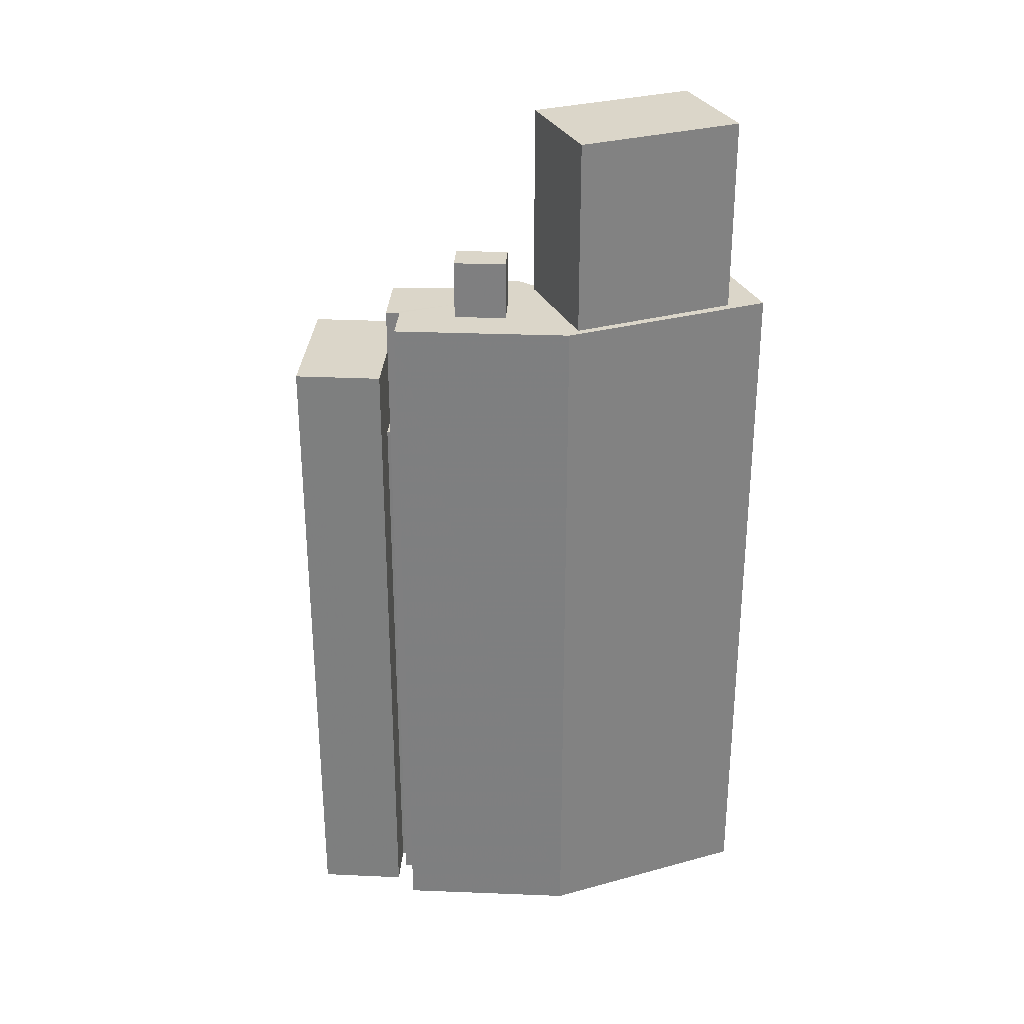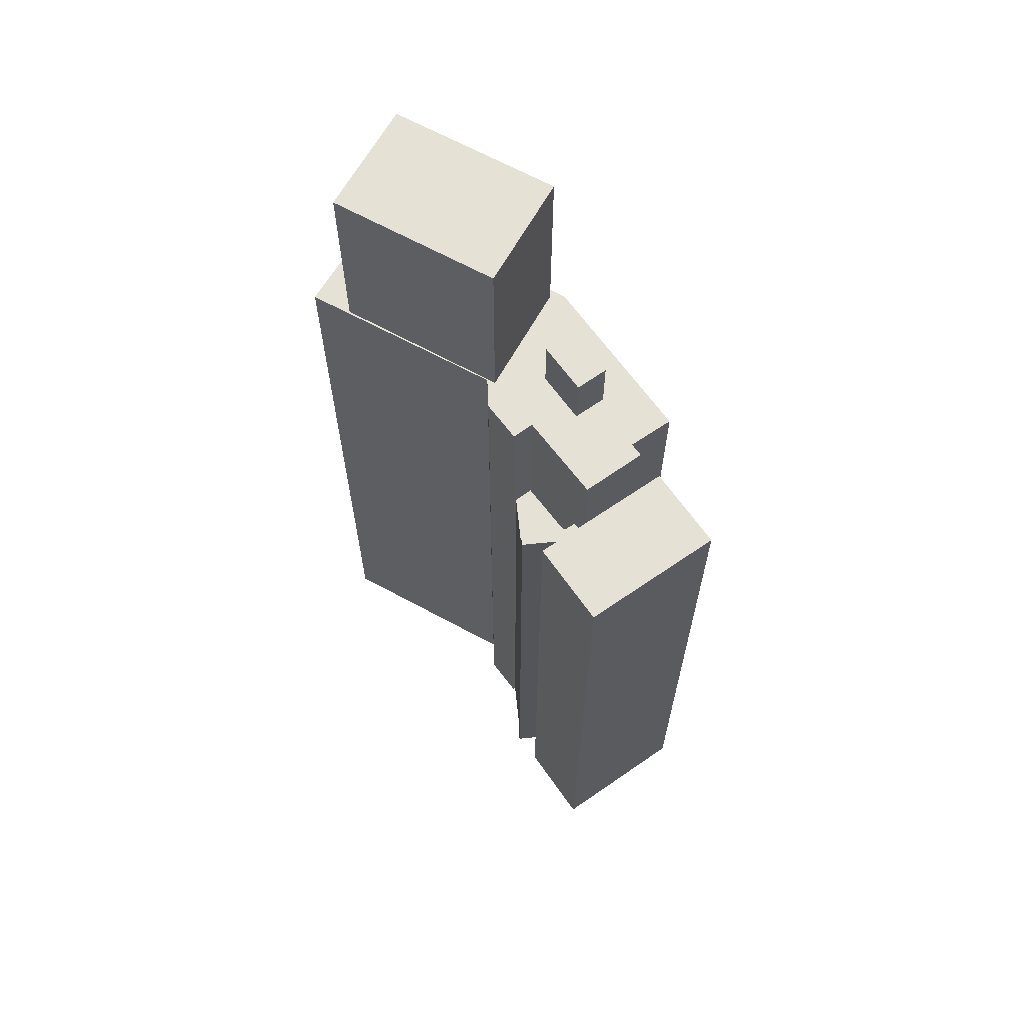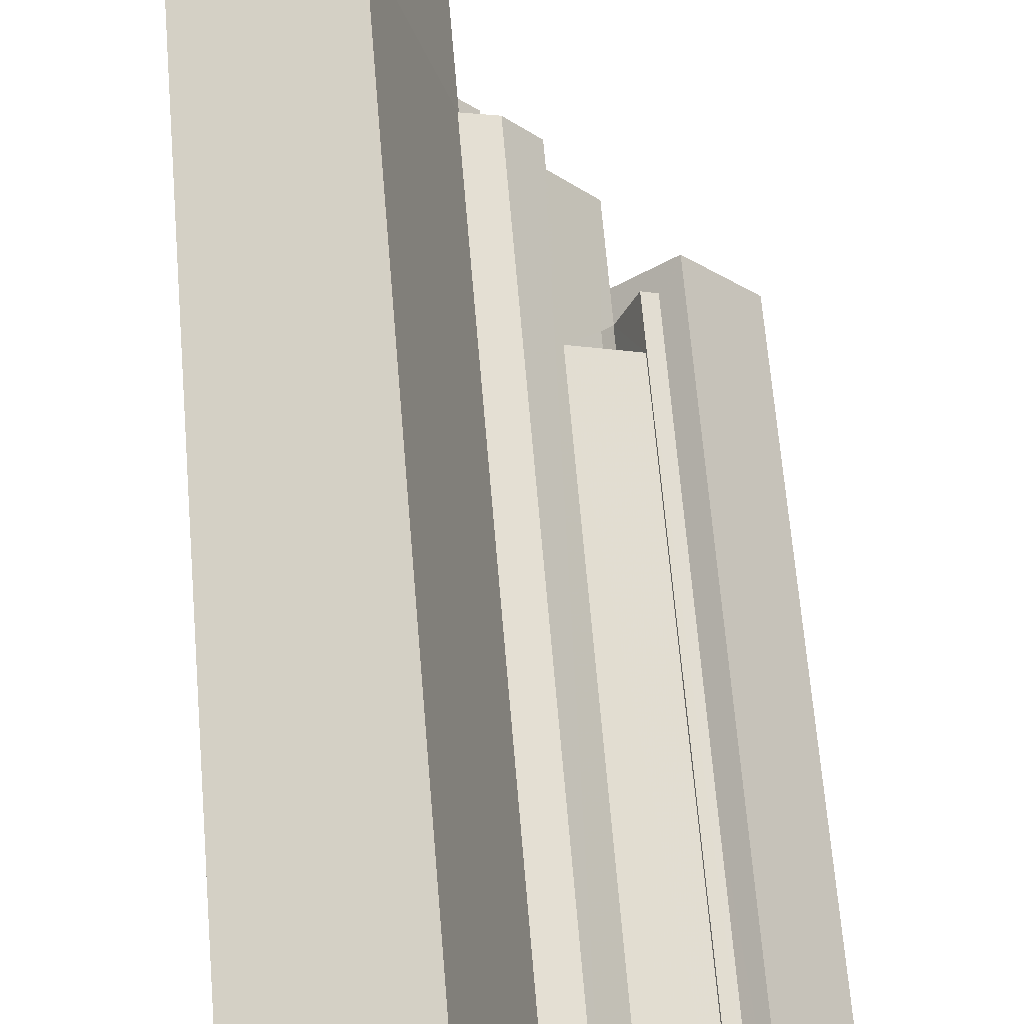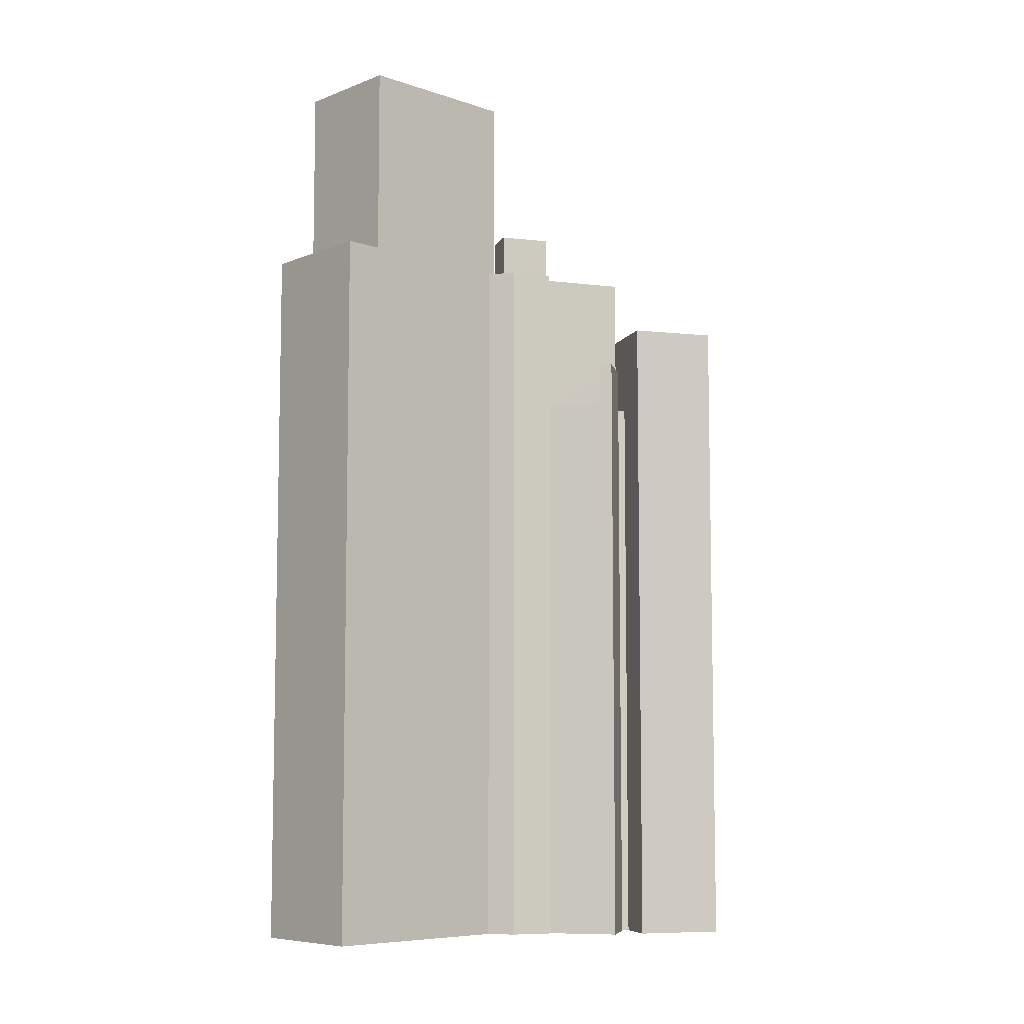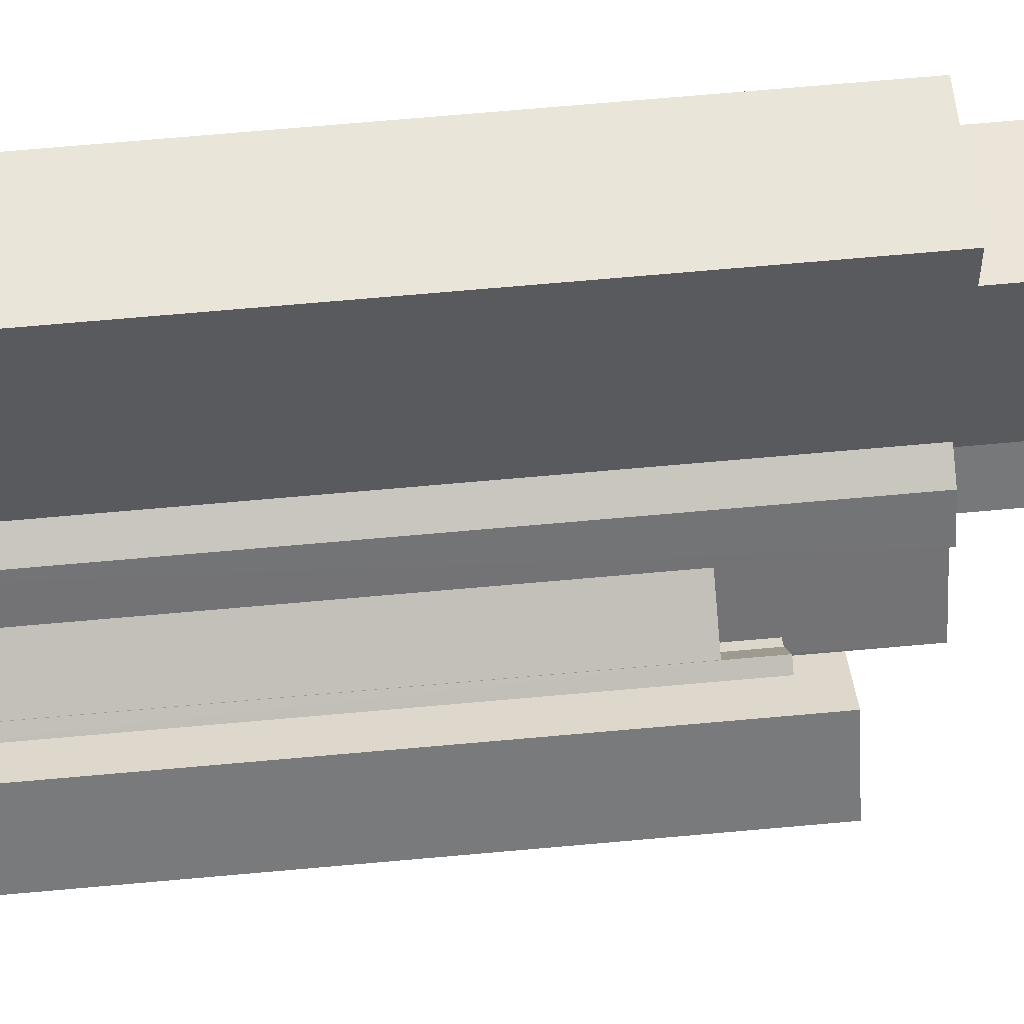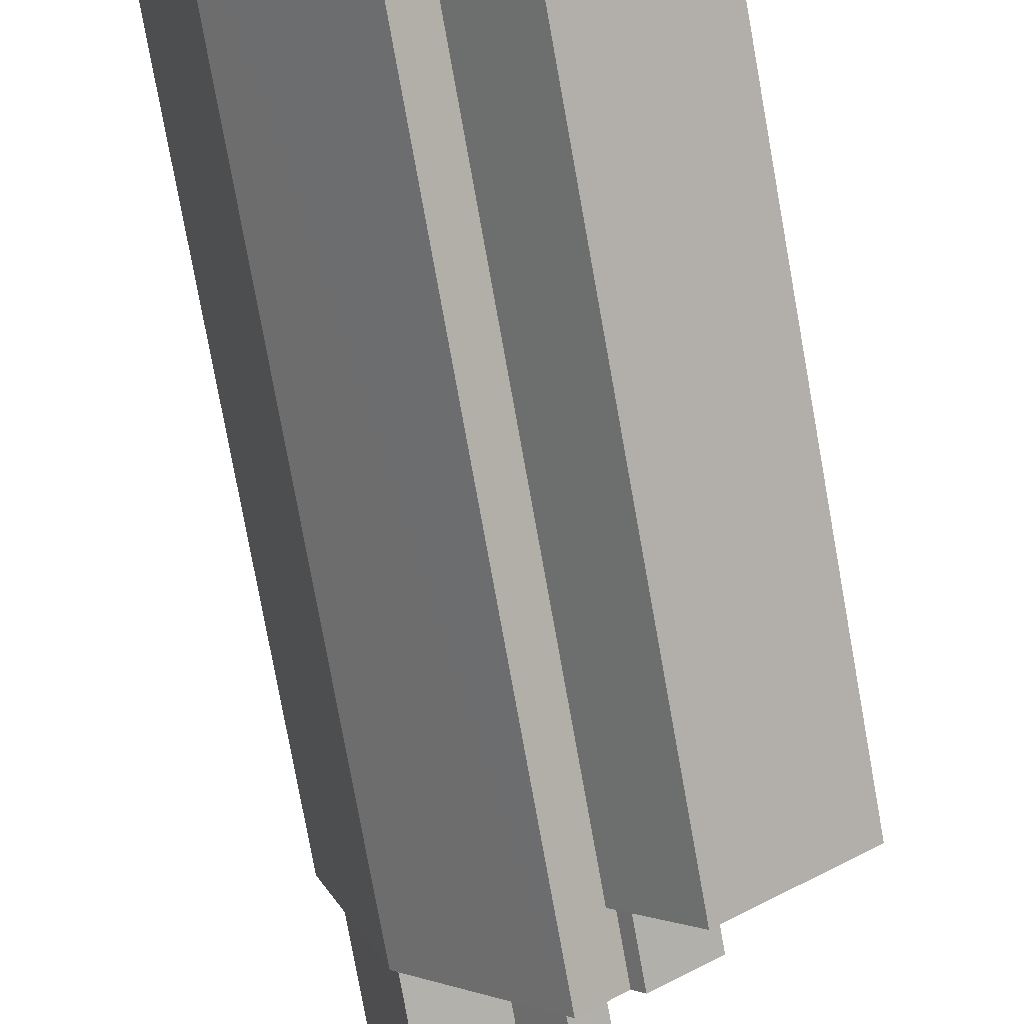
<metadata>
{"format":"obj","ext":"obj","renderer":"f3d","projection":"perspective","resolution":1024,"background":"white","views":[{"elev":29.9,"azim":52.7,"up":"+Z"},{"elev":64.9,"azim":-76.0,"up":"+Z"},{"elev":65.0,"azim":175.3,"up":"+Y"},{"elev":-7.5,"azim":-148.3,"up":"+Z"},{"elev":73.5,"azim":-95.0,"up":"+Y"},{"elev":-77.0,"azim":-169.8,"up":"+Y"}]}
</metadata>
<code>
v -5933 -3.607e+04 3.371
v -5926 -3.607e+04 3.372
v -5931 -3.608e+04 3.371
v -5923 -3.606e+04 3.375
v -5931 -3.607e+04 3.374
v -5929 -3.606e+04 3.377
v -5935 -3.608e+04 3.37
v -5934 -3.607e+04 3.372
v -5933 -3.608e+04 3.371
v -5940 -3.607e+04 3.373
v -5933 -3.607e+04 3.371
v -5934 -3.607e+04 3.372
v -5938 -3.607e+04 3.373
v -5936 -3.607e+04 3.373
v -5932 -3.607e+04 3.374
v -5934 -3.607e+04 3.373
v -5937 -3.607e+04 3.374
v -5936 -3.607e+04 3.374
v -5936 -3.607e+04 3.374
v -5936 -3.607e+04 3.373
v -5936 -3.607e+04 3.373
v -5934 -3.607e+04 3.373
v -5938 -3.607e+04 34.32
v -5940 -3.607e+04 34.32
v -5935 -3.608e+04 34.32
v -5933 -3.608e+04 34.32
v -5935 -3.607e+04 30.39
v -5936 -3.607e+04 30.39
v -5936 -3.607e+04 30.39
v -5936 -3.607e+04 30.39
v -5934 -3.607e+04 30.39
v -5934 -3.607e+04 30.39
v -5935 -3.607e+04 30.39
v -5933 -3.607e+04 30.39
v -5935 -3.607e+04 30.39
v -5934 -3.607e+04 30.39
v -5936 -3.607e+04 30.39
v -5935 -3.607e+04 32.41
v -5935 -3.607e+04 32.41
v -5935 -3.607e+04 32.41
v -5936 -3.607e+04 32.41
v -5937 -3.607e+04 32.41
v -5936 -3.607e+04 32.41
v -5929 -3.607e+04 37.28
v -5927 -3.607e+04 37.28
v -5929 -3.607e+04 37.28
v -5930 -3.607e+04 37.28
v -5933 -3.607e+04 37.28
v -5936 -3.607e+04 37.28
v -5933 -3.607e+04 37.28
v -5929 -3.606e+04 37.28
v -5929 -3.606e+04 37.29
v -5929 -3.606e+04 37.29
v -5931 -3.607e+04 37.28
v -5933 -3.607e+04 37.28
v -5932 -3.607e+04 37.28
v -5934 -3.607e+04 37.28
v -5931 -3.607e+04 37.28
v -5924 -3.606e+04 37.28
v -5923 -3.606e+04 37.28
v -5932 -3.607e+04 37.28
v -5926 -3.607e+04 37.28
v -5931 -3.608e+04 37.28
v -5931 -3.607e+04 37.28
v -5933 -3.607e+04 37.28
v -5926 -3.607e+04 37.28
v -5931 -3.607e+04 40
v -5929 -3.607e+04 40
v -5930 -3.607e+04 40
v -5932 -3.607e+04 40
v -5931 -3.607e+04 46.25
v -5924 -3.606e+04 46.25
v -5929 -3.606e+04 46.25
v -5926 -3.607e+04 46.25
f 1 2 3
f 4 2 5
f 6 4 5
f 7 8 9
f 10 8 7
f 11 12 1
f 13 14 10
f 15 5 16
f 17 18 19
f 20 17 19
f 21 12 8
f 15 16 22
f 14 21 8
f 19 21 20
f 16 21 19
f 16 2 1
f 5 2 16
f 14 8 10
f 16 1 12
f 21 16 12
f 23 24 25
f 26 23 25
f 27 28 29
f 28 30 29
f 29 31 32
f 29 30 31
f 33 34 35
f 35 36 37
f 35 34 36
f 38 39 40
f 40 39 41
f 41 39 42
f 39 43 42
f 44 45 46
f 47 44 46
f 48 49 50
f 51 52 53
f 48 54 55
f 56 57 55
f 48 55 49
f 54 51 58
f 54 58 56
f 51 53 58
f 55 54 56
f 59 52 51
f 52 59 60
f 54 48 61
f 46 54 47
f 62 60 59
f 44 63 62
f 64 65 63
f 61 48 65
f 45 44 62
f 45 62 66
f 62 59 66
f 44 64 63
f 61 65 64
f 47 54 61
f 67 68 69
f 70 67 69
f 71 72 73
f 71 74 72
f 25 7 9
f 26 25 9
f 25 10 7
f 25 24 10
f 24 13 10
f 24 23 13
f 14 13 30
f 13 23 30
f 8 31 9
f 31 23 26
f 30 23 31
f 9 31 26
f 31 12 32
f 31 8 12
f 30 28 21
f 14 30 21
f 19 37 36
f 16 19 36
f 27 40 28
f 21 28 20
f 20 28 41
f 28 40 41
f 39 37 43
f 43 37 18
f 39 35 37
f 18 37 19
f 41 42 17
f 20 41 17
f 43 18 17
f 42 43 17
f 35 39 38
f 33 35 38
f 12 11 32
f 11 50 32
f 32 49 29
f 32 50 49
f 34 55 36
f 16 36 22
f 22 36 57
f 36 55 57
f 57 15 22
f 57 56 15
f 58 5 15
f 56 58 15
f 58 6 5
f 58 53 6
f 6 52 4
f 4 52 60
f 53 52 6
f 4 62 2
f 4 60 62
f 63 3 2
f 62 63 2
f 63 1 3
f 63 65 1
f 1 48 11
f 11 48 50
f 65 48 1
f 34 33 38
f 55 34 38
f 55 38 49
f 40 27 29
f 40 29 49
f 38 40 49
f 47 69 68
f 44 47 68
f 44 68 67
f 64 44 67
f 61 67 70
f 61 64 67
f 47 70 69
f 47 61 70
f 51 73 72
f 59 51 72
f 74 66 59
f 72 74 59
f 74 71 46
f 66 74 45
f 71 54 46
f 74 46 45
f 51 71 73
f 51 54 71

</code>
